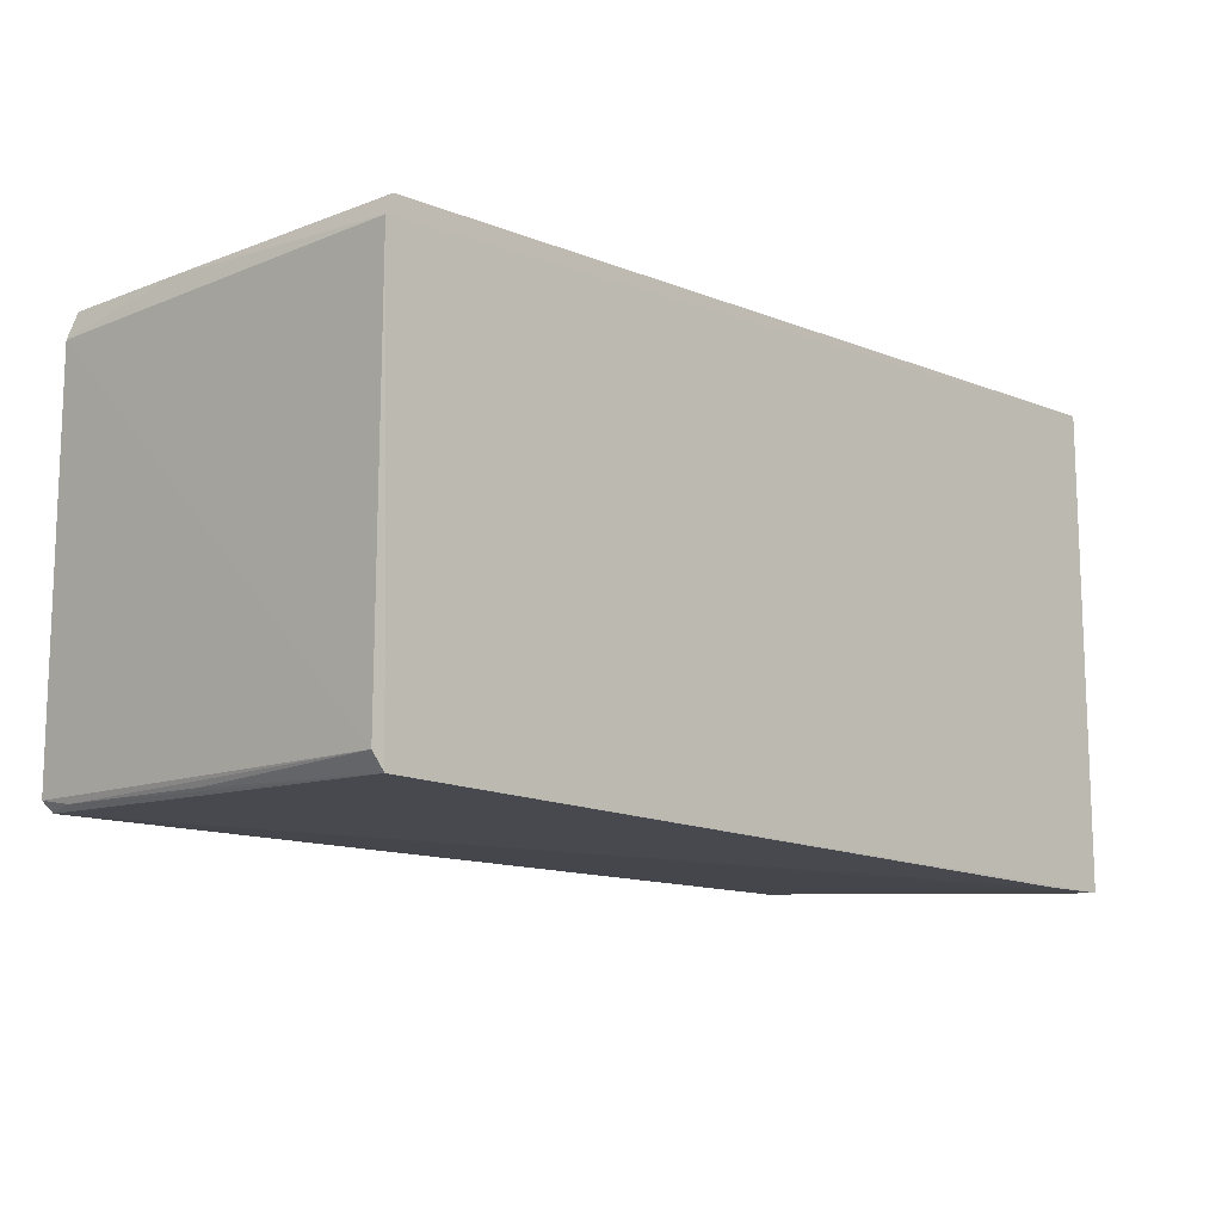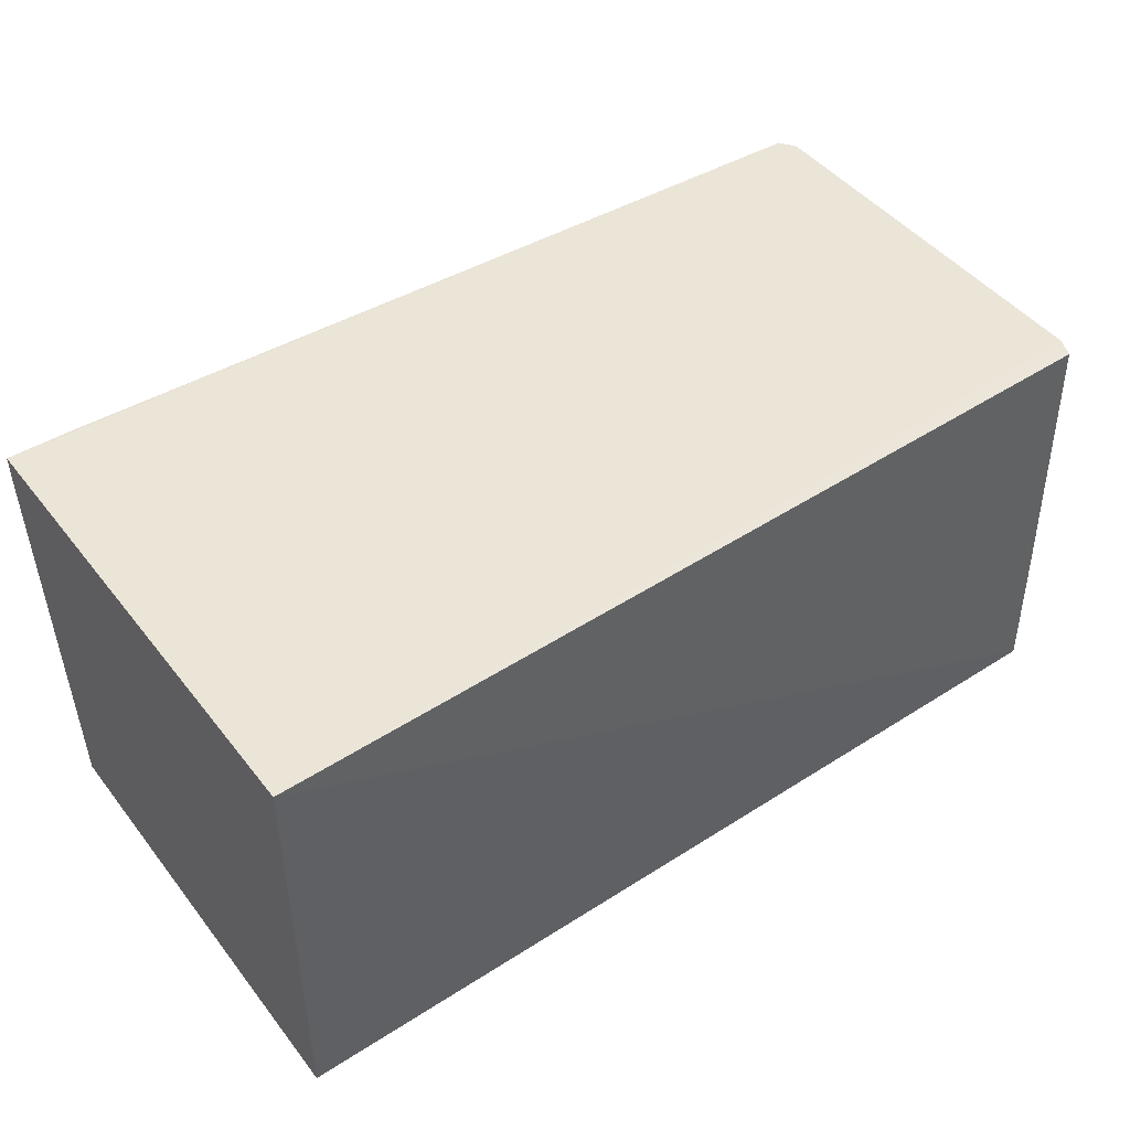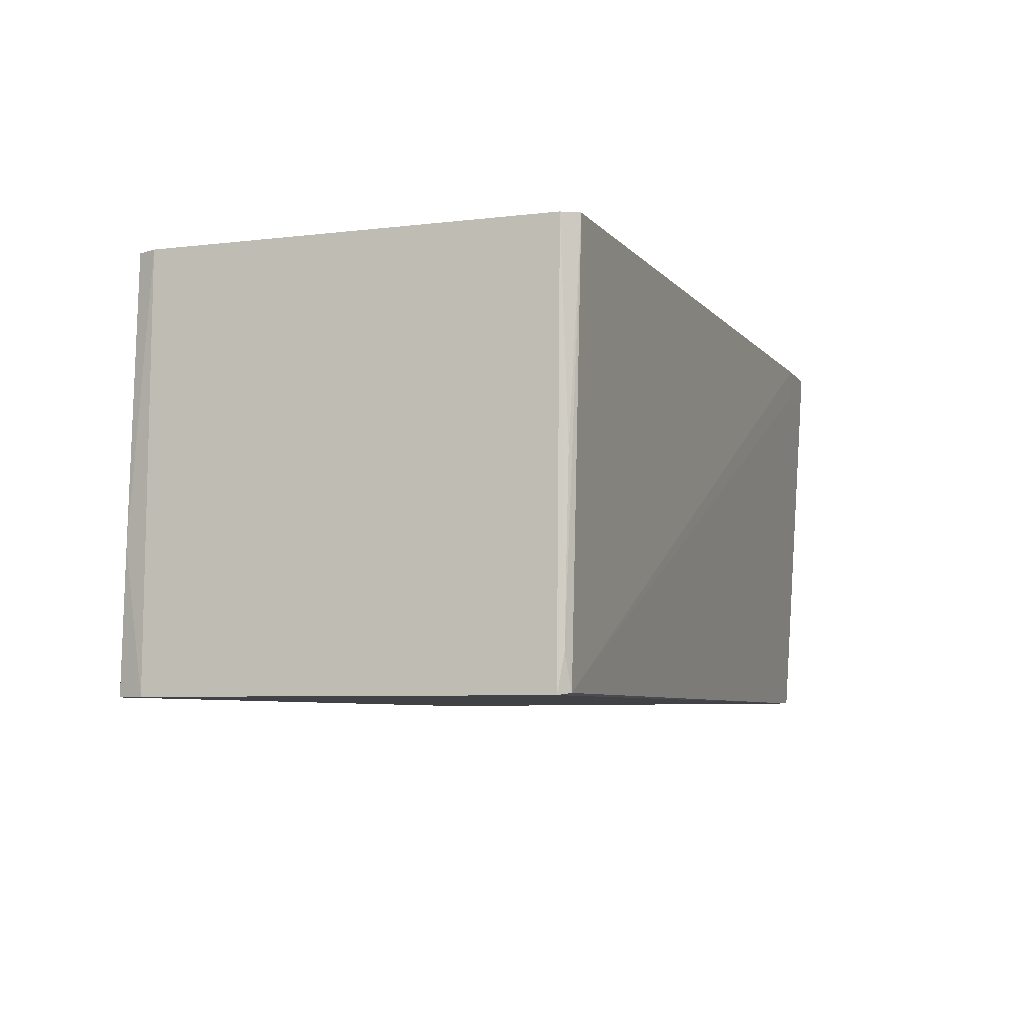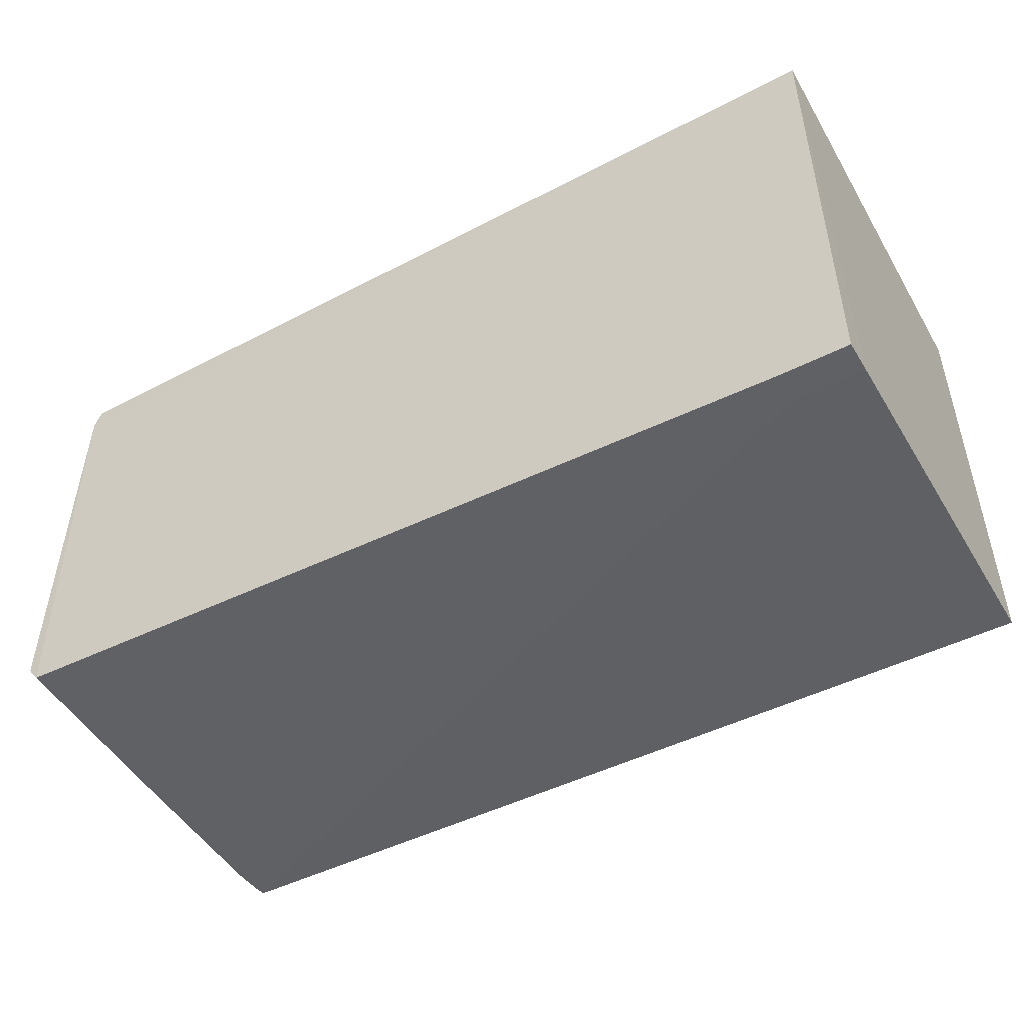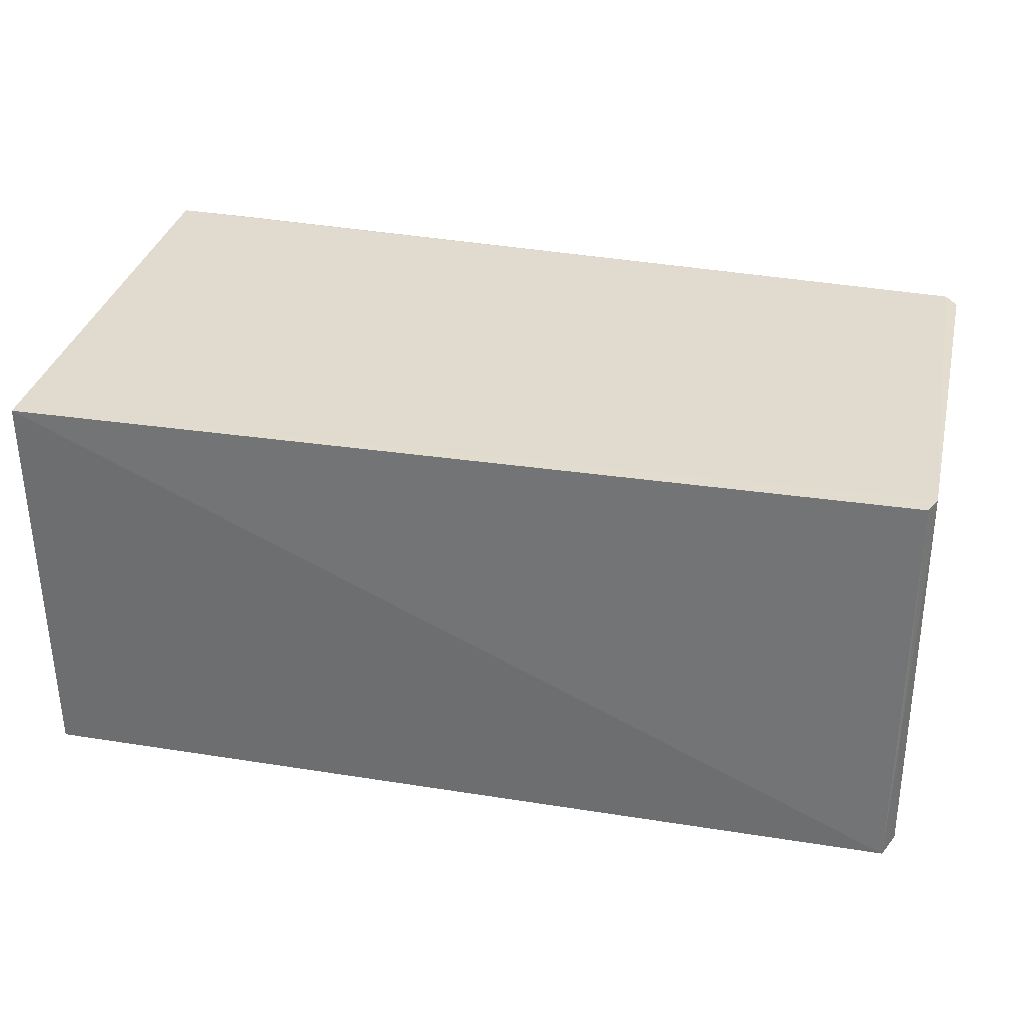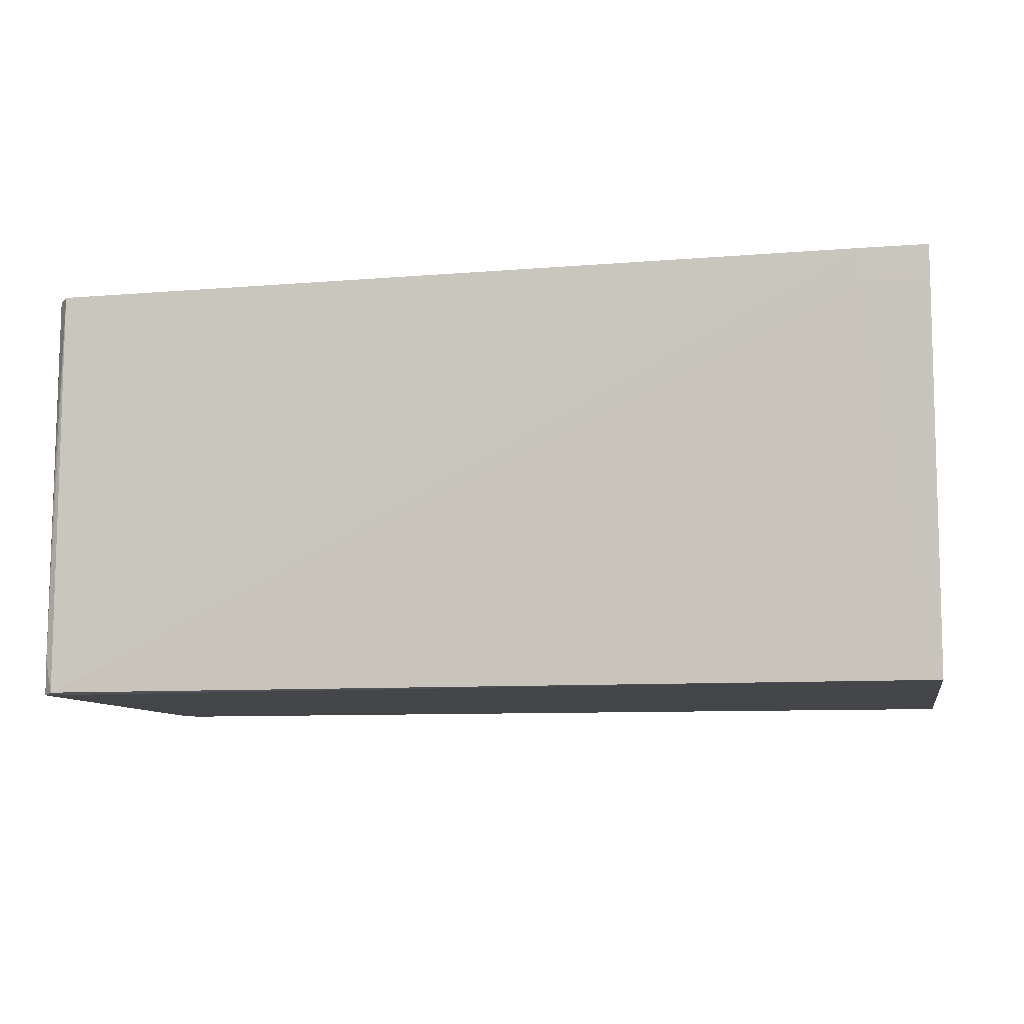
<metadata>
{"format":"obj","ext":"obj","renderer":"f3d","projection":"perspective","resolution":1024,"background":"white","views":[{"elev":-12.3,"azim":-45.5,"up":"+Y"},{"elev":45.5,"azim":144.3,"up":"+Z"},{"elev":-6.3,"azim":-70.8,"up":"+Z"},{"elev":-48.5,"azim":29.4,"up":"+Y"},{"elev":33.5,"azim":-167.1,"up":"+Z"},{"elev":-9.1,"azim":10.8,"up":"+Z"}]}
</metadata>
<code>
v -0.0269 0.02965 0.07246
v -0.02691 -0.02754 0.07264
v -0.02689 0.02952 0.02275
v -0.1338 0.02818 0.02269
v -0.1347 -0.02289 0.07242
v -0.02688 -0.02443 0.02298
v -0.1344 0.02471 0.07238
v -0.1351 -0.02255 0.02267
v -0.02688 -0.02734 0.06857
v -0.1333 -0.02477 0.0725
v -0.1335 0.02696 0.07233
v -0.135 0.02482 0.02271
v -0.1338 -0.02375 0.0229
v -0.1345 -0.02368 0.04765
v -0.134 0.02764 0.03924
v -0.03516 -0.02732 0.06855
v -0.1348 -0.02328 0.02698
v -0.03516 -0.02753 0.0726
f 1 3 4
f 7 2 1
f 8 4 3
f 8 3 6
f 9 1 2
f 9 6 3
f 9 3 1
f 10 7 5
f 10 2 7
f 11 7 1
f 11 1 4
f 12 4 8
f 12 8 5
f 12 5 7
f 13 8 6
f 14 10 5
f 15 11 4
f 15 7 11
f 15 12 7
f 15 4 12
f 16 13 6
f 16 6 9
f 17 14 5
f 17 5 8
f 17 8 13
f 17 13 10
f 17 10 14
f 18 2 10
f 18 10 13
f 18 13 16
f 18 16 9
f 18 9 2

</code>
